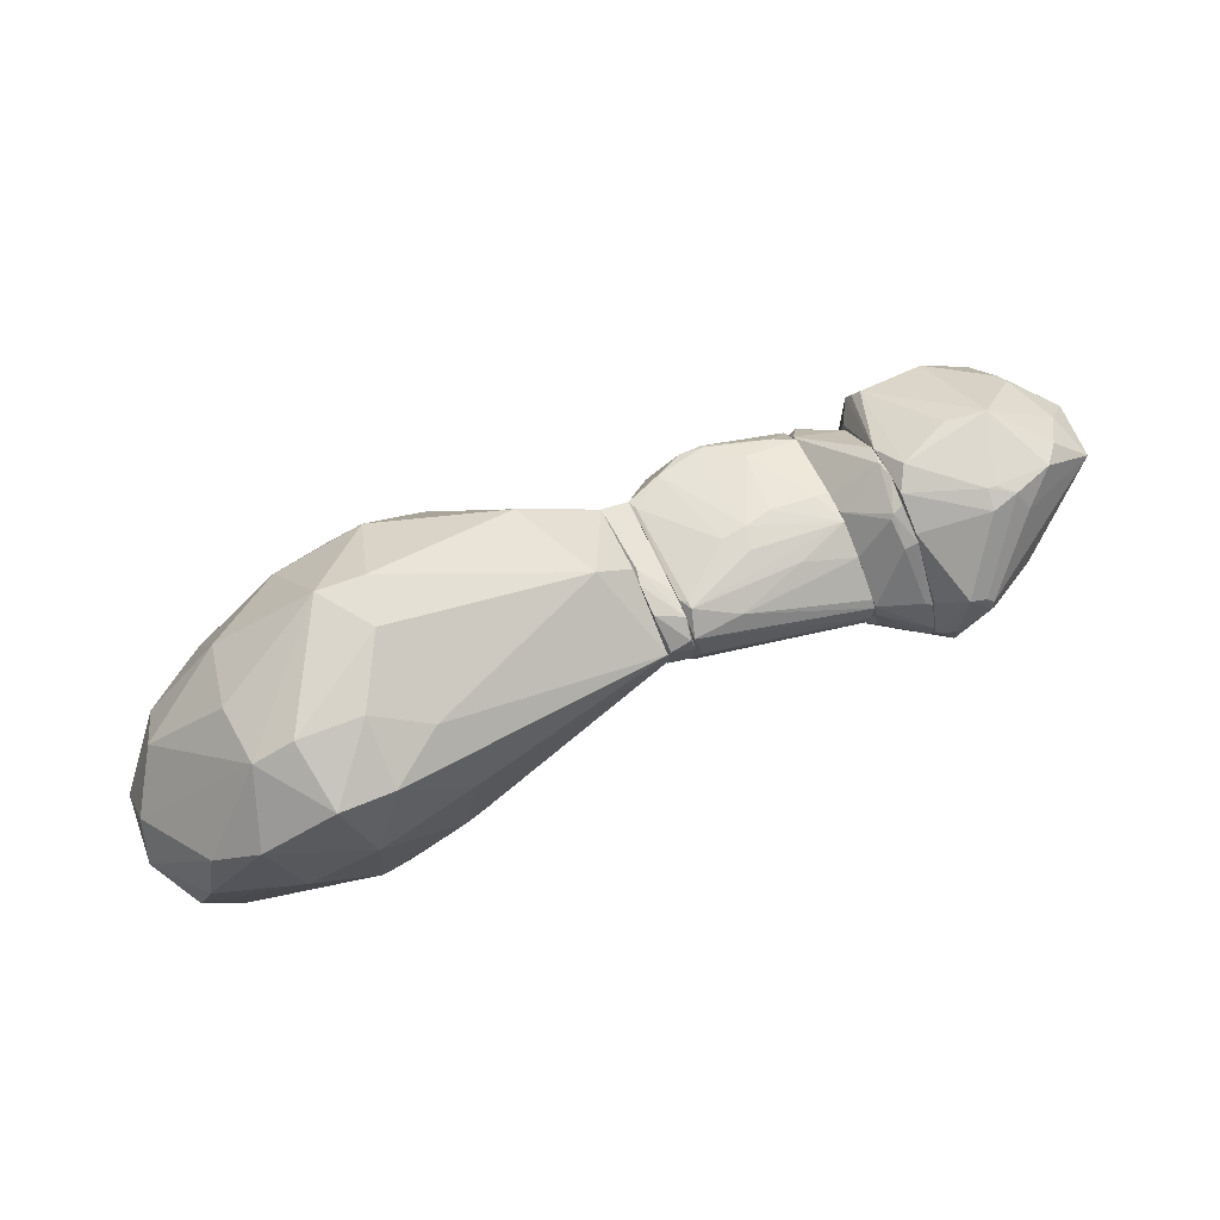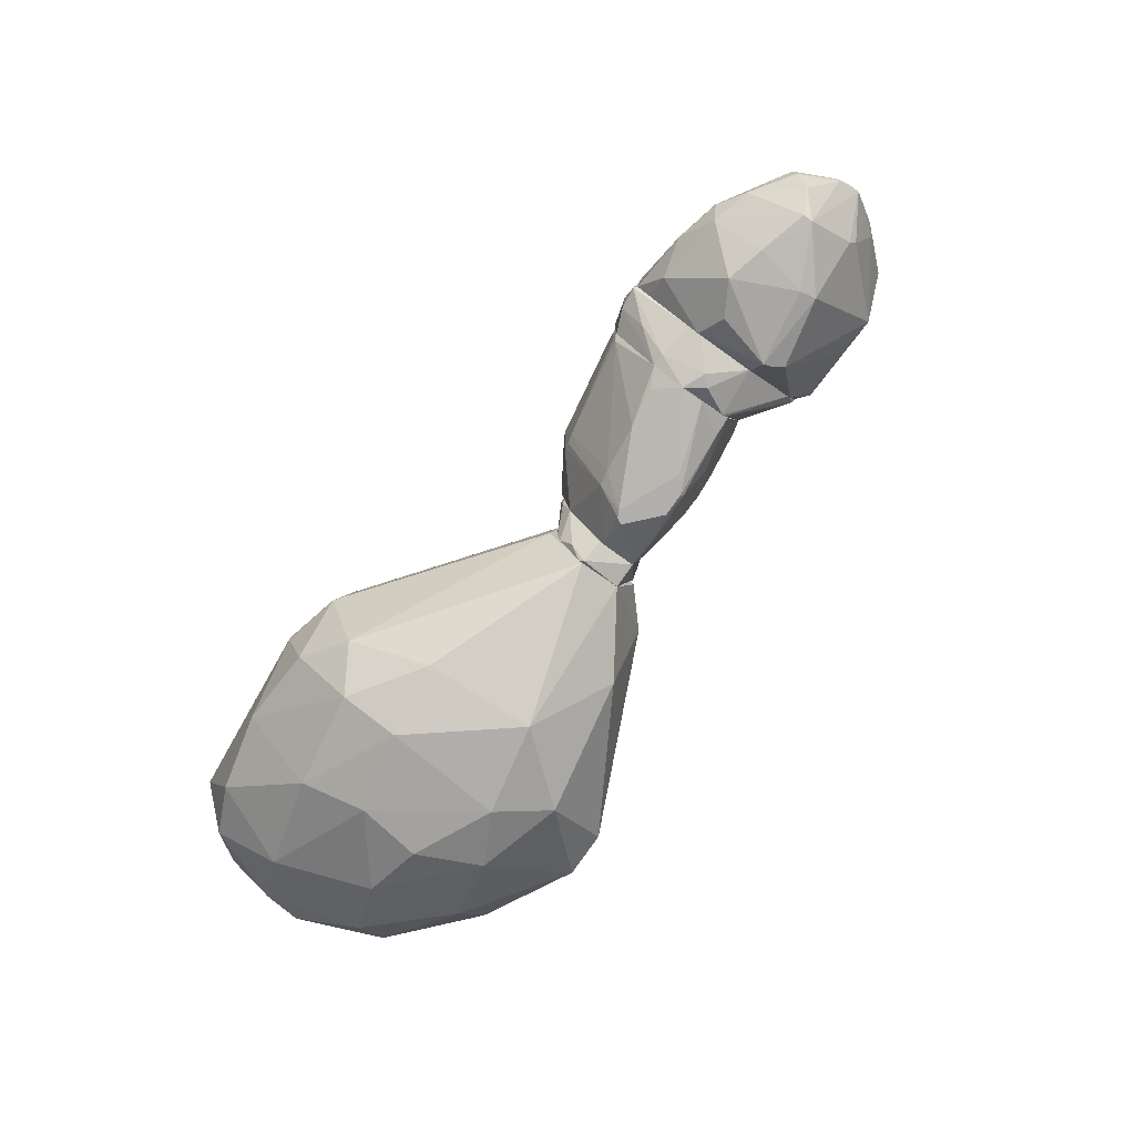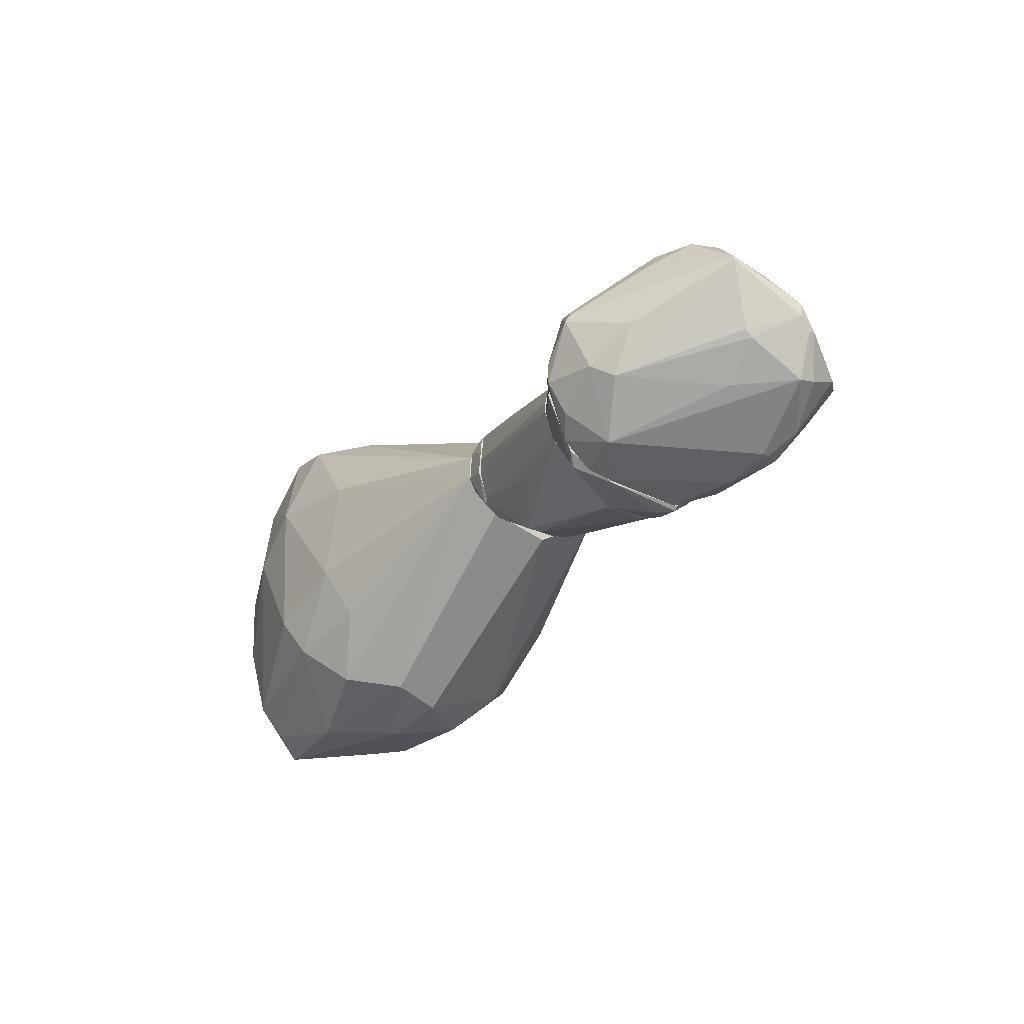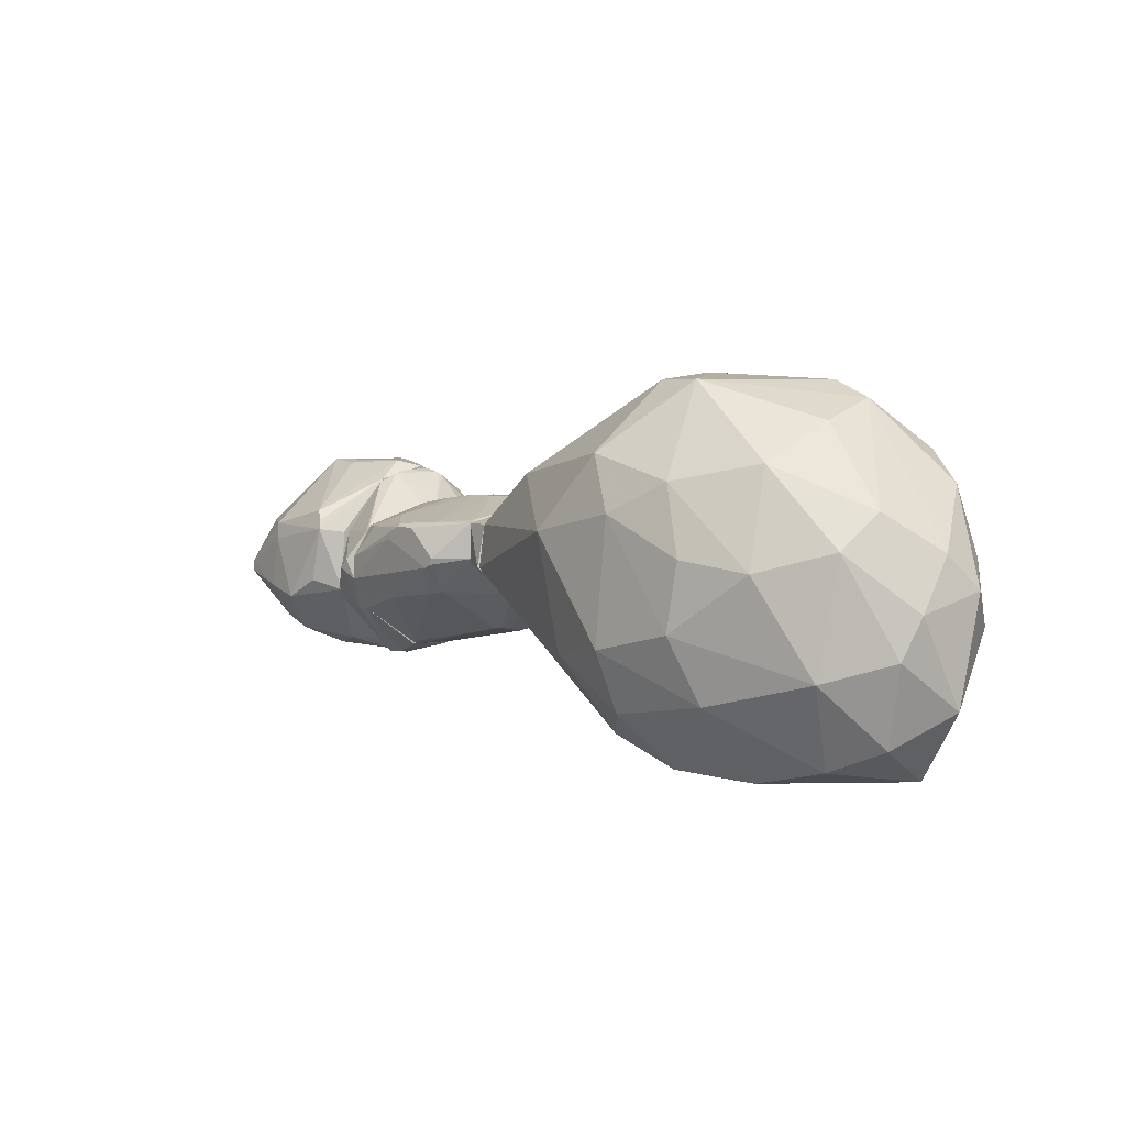
<metadata>
{"format":"obj","ext":"obj","renderer":"f3d","projection":"perspective","resolution":1024,"background":"white","views":[{"elev":71.8,"azim":156.3,"up":"+Z"},{"elev":-78.2,"azim":-125.6,"up":"+Y"},{"elev":-27.7,"azim":-122.9,"up":"+Z"},{"elev":4.6,"azim":48.3,"up":"+Z"}]}
</metadata>
<code>
o convex_0
v 0.03021 0.000453 0.005716
v 0.02531 0.000965 -0.007425
v 0.02531 0.001223 -0.007425
v 0.01526 0.000452 0.002496
v 0.02725 0.006378 0.00301
v 0.02441 -0.00496 -0.00227
v 0.03485 0.001868 -0.003945
v 0.02415 -0.00148 0.007135
v 0.02634 0.005476 -0.004074
v 0.01526 0.002254 -0.00098
v 0.01526 -0.002641 -8e-05
v 0.03047 -0.003671 0.000692
v 0.02802 0.005476 0.006233
v 0.01526 0.003543 0.001336
v 0.03137 -0.000836 -0.006135
v 0.02351 -0.004187 0.004557
v 0.03317 0.00496 0.000949
v 0.03188 0.003671 -0.006006
v 0.023 -0.002639 -0.005619
v 0.03446 0.001611 0.001336
v 0.02596 0.003028 0.007135
v 0.02261 0.002512 -0.006393
v 0.03227 -0.002382 -0.002914
v 0.01836 -0.002898 0.003655
v 0.02982 -0.002253 0.004299
v 0.02119 -0.00483 0.001723
v 0.02995 0.002898 0.006489
v 0.01539 -0.000192 -0.001497
v 0.03279 -0.001867 0.001464
v 0.0284 -0.003799 -0.003945
v 0.01668 0.000452 0.003784
v 0.02454 0.004187 -0.005749
v 0.03253 0.004445 -0.004589
v 0.02802 -0.004573 0.001078
v 0.02596 0.005476 0.005974
v 0.03279 0.002512 -0.00665
v 0.02596 -0.001609 0.007135
v 0.02403 0.005732 -0.001111
v 0.03085 0.005346 0.004686
v 0.02995 0.00612 0.001465
v 0.02287 0.000709 -0.006908
v 0.02828 -0.000965 -0.006908
v 0.03433 -0.000578 -0.002141
v 0.01526 0.003543 0.000434
v 0.02454 -0.004057 -0.004589
v 0.0275 0.005991 -0.002399
v 0.03343 -6.3e-05 -0.005233
v 0.03317 -0.000321 0.002753
v 0.01526 -0.002382 0.001594
v 0.02815 0.003156 -0.006908
v 0.02699 -0.004057 0.003654
v 0.03485 0.002899 4.8e-05
v 0.03382 0.004574 -0.001369
v 0.02454 0.000453 0.007393
v 0.03253 0.004574 0.003526
v 0.0239 0.003929 0.005974
v 0.02158 -0.004187 -0.002656
v 0.02338 0.005605 0.002882
v 0.02493 -0.001609 -0.006779
v 0.03472 6.6e-05 -0.000596
v 0.02763 -0.004702 -0.001495
v 0.0248 -0.00483 0.002496
v 0.023 0.00496 -0.0033
v 0.0284 0.002899 0.007133
f 54 37 64
f 4 10 11
f 10 4 14
f 16 8 24
f 16 24 26
f 11 10 28
f 19 11 28
f 12 23 29
f 25 12 29
f 15 23 30
f 14 4 31
f 24 8 31
f 18 9 33
f 13 5 35
f 21 13 35
f 2 3 36
f 33 7 36
f 18 33 36
f 8 16 37
f 25 1 37
f 1 27 37
f 5 13 39
f 13 27 39
f 5 39 40
f 39 17 40
f 3 2 41
f 22 3 41
f 10 22 41
f 28 10 41
f 19 28 41
f 15 30 42
f 2 36 42
f 36 15 42
f 29 23 43
f 10 14 44
f 22 10 44
f 32 22 44
f 30 6 45
f 42 30 45
f 33 9 46
f 38 5 46
f 9 38 46
f 5 40 46
f 40 33 46
f 23 15 47
f 15 36 47
f 36 7 47
f 7 43 47
f 43 23 47
f 1 25 48
f 27 1 48
f 20 27 48
f 25 29 48
f 4 11 49
f 11 26 49
f 26 24 49
f 31 4 49
f 24 31 49
f 9 18 50
f 3 22 50
f 32 9 50
f 22 32 50
f 36 3 50
f 18 36 50
f 12 25 51
f 34 12 51
f 37 16 51
f 25 37 51
f 7 33 53
f 33 40 53
f 40 17 53
f 52 7 53
f 17 52 53
f 31 8 54
f 8 37 54
f 27 20 55
f 17 39 55
f 39 27 55
f 52 17 55
f 20 52 55
f 14 31 56
f 35 14 56
f 21 35 56
f 54 21 56
f 31 54 56
f 11 19 57
f 6 26 57
f 26 11 57
f 45 6 57
f 19 45 57
f 35 5 58
f 14 35 58
f 5 38 58
f 44 14 58
f 38 44 58
f 41 2 59
f 19 41 59
f 2 42 59
f 45 19 59
f 42 45 59
f 43 7 60
f 29 43 60
f 20 48 60
f 48 29 60
f 7 52 60
f 52 20 60
f 23 12 61
f 6 30 61
f 30 23 61
f 12 34 61
f 61 34 62
f 26 6 62
f 16 26 62
f 51 16 62
f 34 51 62
f 6 61 62
f 9 32 63
f 38 9 63
f 32 44 63
f 44 38 63
f 13 21 64
f 27 13 64
f 37 27 64
f 21 54 64
o convex_1
v 0.0056 -0.000321 -0.003817
v 0.002765 0.003157 0.003785
v 0.002507 0.003157 0.003785
v 0.004955 0.006507 -0.00124
v -0.00213 -6.4e-05 -0.000595
v 0.004955 -0.002898 0.001336
v 0.0056 0.001996 0.003526
v 0.001349 -0.000836 -0.003816
v -0.001743 0.002899 0.001852
v 0.003924 0.004574 -0.003687
v 0.001477 0.000453 0.003785
v -0.000197 -0.002898 -0.00111
v 0.00328 -0.003285 -0.002012
v 0.003924 0.006249 0.001336
v 0.0056 0.004316 -0.003945
v 0.002379 0.005347 -0.001883
v -0.001357 -0.000192 -0.002142
v -0.000455 -0.00148 0.001079
v 0.001992 -0.003027 0.001078
v 0.0056 -0.002254 -0.001626
v 0.0056 0.005476 0.000821
v 0.000318 0.003156 0.003527
v -0.001228 0.002126 -0.000724
v 0.0056 -6.4e-05 0.003011
v 0.003152 -0.00045 -0.004203
v 0.003795 0.006507 0.000821
v -0.00226 0.000324 0.000434
v 0.004569 0.00612 0.001466
v 0.004698 -0.00277 0.001722
v 0.005085 0.001097 0.003785
v -0.000326 0.002383 0.003269
v 0.002894 0.00393 0.003527
v -0.0011 -0.001995 -0.001496
v 0.0056 0.000324 -0.004332
v 0.001477 0.005218 -8e-05
v 0.001863 -0.00161 -0.003558
v 0.004698 -0.001093 -0.003816
v 0.0056 0.005346 -0.003043
v 0.0056 0.003414 0.002883
v 0.005085 -0.003027 0.000949
v 0.003023 0.005992 -0.001368
v -0.001228 0.001096 0.001981
v 0.000318 -0.001351 -0.003172
v 0.005471 0.003414 -0.004203
v -0.000197 -0.002898 -0.000724
v 0.0056 -0.002124 0.000821
v 0.0056 0.00612 -0.000853
v 0.003023 0.000195 0.003656
v 0.000188 0.001868 -0.00227
v 0.001349 -0.000578 -0.003816
v 0.004827 0.005862 -0.002399
v 0.002121 -0.003156 0.000434
v -0.000584 -0.001094 0.001336
v 0.004569 -0.003027 -0.00124
v 0.001477 0.004187 0.002883
v -0.001743 0.002899 0.001722
v 0.001863 0.003672 0.003656
v -0.001357 -0.000836 -0.002012
v -0.00226 0.000324 -8e-05
v -0.001228 0.001868 -0.000982
v 0.003667 0.006378 0.001078
v 0.001734 -0.003156 -0.001626
v -0.00213 -0.00032 -0.000466
v 0.004955 0.006507 -0.000466
f 111 68 128
f 66 67 75
f 71 65 79
f 75 82 83
f 65 71 84
f 71 79 85
f 75 67 86
f 84 71 88
f 90 78 92
f 83 70 93
f 75 83 93
f 70 88 93
f 93 88 94
f 71 66 94
f 66 75 94
f 88 71 94
f 75 86 95
f 86 73 95
f 66 71 96
f 92 78 96
f 79 65 98
f 73 90 99
f 72 89 100
f 65 84 101
f 84 77 101
f 98 65 101
f 89 98 101
f 77 100 101
f 100 89 101
f 79 74 102
f 85 79 102
f 71 85 103
f 85 92 103
f 96 71 103
f 92 96 103
f 70 83 104
f 88 70 104
f 74 80 105
f 90 68 105
f 80 99 105
f 99 90 105
f 73 91 106
f 75 95 106
f 95 73 106
f 81 72 107
f 76 97 107
f 100 76 107
f 72 100 107
f 74 79 108
f 79 98 108
f 98 89 108
f 83 82 109
f 82 91 109
f 97 76 109
f 84 88 110
f 104 84 110
f 88 104 110
f 92 85 111
f 102 68 111
f 85 102 111
f 75 93 112
f 93 94 112
f 94 75 112
f 80 74 113
f 74 81 113
f 72 81 114
f 81 74 114
f 89 72 114
f 74 108 114
f 108 89 114
f 68 102 115
f 102 74 115
f 105 68 115
f 74 105 115
f 104 83 116
f 77 104 116
f 83 109 116
f 82 75 117
f 91 82 117
f 75 106 117
f 106 91 117
f 77 84 118
f 104 77 118
f 84 104 118
f 73 86 119
f 80 87 120
f 91 73 120
f 73 99 120
f 99 80 120
f 67 66 121
f 86 67 121
f 66 96 121
f 96 78 121
f 119 86 121
f 78 119 121
f 69 81 122
f 81 107 122
f 107 97 122
f 120 87 123
f 91 120 123
f 81 69 124
f 87 80 124
f 80 113 124
f 113 81 124
f 69 123 124
f 123 87 124
f 90 73 125
f 78 90 125
f 73 119 125
f 119 78 125
f 76 100 126
f 100 77 126
f 109 76 126
f 77 116 126
f 116 109 126
f 109 91 127
f 97 109 127
f 69 122 127
f 122 97 127
f 123 69 127
f 91 123 127
f 68 90 128
f 90 92 128
f 92 111 128
o convex_2
v 0.006631 -0.001093 -0.00343
v 0.005729 0.002383 0.003399
v 0.006116 0.002512 0.003269
v 0.0056 0.005089 -0.00343
v 0.007533 0.004832 4.8e-05
v 0.007533 -0.002382 0.00095
v 0.0056 -0.002382 -0.001498
v 0.007533 0.002127 -0.003946
v 0.0056 0.005476 0.000564
v 0.005729 0.000195 -0.004461
v 0.0056 -0.000192 0.002883
v 0.007533 -0.002382 -0.002269
v 0.007533 0.001354 0.00211
v 0.006631 -0.003028 -0.000594
v 0.007533 0.004574 -0.001755
v 0.005729 0.005992 -0.001239
v 0.007533 6.5e-05 -0.003945
v 0.005987 0.004702 -0.003816
v 0.007533 0.004703 0.000564
v 0.0056 -0.001867 0.00082
v 0.005729 0.000582 0.003269
v 0.0056 0.003672 0.002625
v 0.0056 0.003156 -0.004203
v 0.007533 -0.003028 -0.000982
v 0.0056 -0.002124 -0.002012
v 0.006244 0.000711 -0.004461
v 0.007533 0.003028 0.001594
v 0.0056 0.000195 -0.004331
v 0.006116 0.003672 0.002495
v 0.007017 -0.002382 -0.002269
v 0.0056 0.005992 -0.000724
v 0.007533 0.000582 0.00198
v 0.007017 -0.003028 -0.00021
v 0.007404 0.001867 -0.004074
v 0.007533 -0.002253 0.001079
v 0.007404 0.004961 -0.000853
v 0.006631 0.000195 -0.004331
v 0.0056 0.001225 0.003399
v 0.005858 0.005347 0.000693
v 0.006244 0.002641 0.003141
v 0.005987 0.004831 -0.003688
f 143 146 169
f 133 134 136
f 132 135 137
f 137 135 139
f 136 134 140
f 134 133 141
f 133 136 143
f 136 140 145
f 143 136 146
f 141 133 147
f 134 139 148
f 139 135 148
f 135 142 148
f 141 131 149
f 130 131 150
f 137 139 150
f 135 132 151
f 132 146 151
f 140 134 152
f 135 151 153
f 138 151 154
f 141 147 155
f 151 138 156
f 138 153 156
f 153 151 156
f 150 131 157
f 138 129 158
f 129 140 158
f 142 135 158
f 140 152 158
f 152 142 158
f 153 138 158
f 135 153 158
f 132 137 159
f 144 132 159
f 133 144 159
f 147 133 159
f 134 141 160
f 141 149 160
f 134 148 161
f 148 142 161
f 152 134 161
f 142 152 161
f 136 145 162
f 146 136 162
f 151 146 162
f 154 151 162
f 139 134 163
f 149 139 163
f 134 160 163
f 160 149 163
f 133 143 164
f 144 133 164
f 143 144 164
f 129 138 165
f 140 129 165
f 145 140 165
f 138 154 165
f 162 145 165
f 154 162 165
f 131 130 166
f 149 131 166
f 139 149 166
f 130 150 166
f 150 139 166
f 137 150 167
f 157 147 167
f 150 157 167
f 159 137 167
f 147 159 167
f 131 141 168
f 141 155 168
f 155 147 168
f 157 131 168
f 147 157 168
f 132 144 169
f 144 143 169
f 146 132 169
o convex_3
v 0.01397 0.003801 0.000563
v 0.007533 -0.003026 -0.000982
v 0.008306 -0.00264 -0.001884
v 0.007533 0.004574 -0.001496
v 0.007533 0.00174 0.00211
v 0.01423 -0.002254 0.001594
v 0.01204 0.002126 -0.003172
v 0.007533 0.001997 -0.003946
v 0.01397 0.002641 0.002497
v 0.01423 -6.3e-05 -0.001368
v 0.009595 -0.002125 0.001724
v 0.007533 0.004703 0.000435
v 0.01294 -0.003285 -8.1e-05
v 0.007791 -6.3e-05 -0.003816
v 0.01423 0.003285 -0.001239
v 0.01088 -0.003285 0.001337
v 0.007533 -0.002125 0.001208
v 0.01088 0.000581 0.002497
v 0.01217 0.00058 -0.002914
v 0.01423 0.003543 0.001852
v 0.01243 -0.002254 -0.001239
v 0.0123 0.002512 -0.003043
v 0.0123 0.003414 0.00198
v 0.01423 -0.002254 0.000177
v 0.0141 0.00161 -0.001884
v 0.009852 -0.002769 -0.001626
v 0.007662 0.004832 -0.000596
v 0.007533 -0.002383 -0.00227
v 0.007533 0.003028 0.001594
v 0.008049 0.000453 0.00211
v 0.01282 -0.00277 0.001594
v 0.007533 -0.003026 -8.1e-05
v 0.007662 0.004445 -0.001754
v 0.01191 0.000709 0.002497
v 0.007662 0.000195 -0.003946
v 0.0141 0.003414 -0.00111
v 0.01243 0.000837 -0.002914
v 0.01088 0.003801 -0.001754
v 0.01423 0.002383 -0.001754
v 0.01423 0.002126 0.002367
v 0.01307 -0.003285 0.000177
v 0.01114 0.001481 0.002497
v 0.009595 0.002513 0.00211
v 0.007791 0.001997 -0.003946
v 0.007662 0.004832 -0.00021
v 0.01024 -0.003285 0.000821
v 0.007533 0.004445 0.000692
v 0.01423 0.003672 4.8e-05
v 0.01179 -0.003285 0.001336
v 0.0141 -0.001867 0.001723
v 0.01179 -0.002383 -0.001368
v 0.009852 0.000324 0.002367
v 0.008306 -0.002511 0.001208
v 0.01269 -0.003285 -0.00021
v 0.01397 0.002383 0.002497
v 0.01088 -0.003156 0.001465
v 0.007533 0.000195 -0.003946
v 0.01179 0.00058 -0.003043
v 0.007533 0.000453 0.001981
f 186 199 228
f 173 171 174
f 171 173 177
f 173 174 181
f 175 179 184
f 174 171 186
f 175 184 189
f 178 189 192
f 189 181 192
f 179 175 193
f 182 190 193
f 190 179 193
f 171 172 195
f 173 181 196
f 172 171 197
f 171 177 197
f 195 172 197
f 183 195 197
f 181 174 198
f 186 180 199
f 186 171 201
f 177 173 202
f 178 187 203
f 187 200 203
f 184 191 205
f 173 196 205
f 202 173 205
f 179 190 206
f 190 188 206
f 176 191 206
f 194 179 206
f 191 194 206
f 191 202 207
f 205 191 207
f 202 205 207
f 184 179 208
f 191 184 208
f 179 194 208
f 194 191 208
f 175 189 209
f 189 178 209
f 185 182 210
f 193 175 210
f 182 193 210
f 178 174 211
f 174 187 211
f 187 178 211
f 174 178 212
f 178 192 212
f 198 174 212
f 192 198 212
f 191 176 213
f 177 202 213
f 202 191 213
f 176 204 213
f 204 177 213
f 189 170 214
f 181 189 214
f 170 196 214
f 196 181 214
f 182 185 215
f 201 171 215
f 185 201 215
f 192 181 216
f 181 198 216
f 198 192 216
f 170 189 217
f 189 184 217
f 196 170 217
f 184 205 217
f 205 196 217
f 175 200 218
f 185 210 218
f 210 175 218
f 200 175 219
f 203 200 219
f 175 209 219
f 195 183 220
f 187 174 221
f 180 187 221
f 174 199 221
f 199 180 221
f 180 186 222
f 201 185 222
f 186 201 222
f 190 182 223
f 171 195 223
f 215 171 223
f 182 215 223
f 220 190 223
f 195 220 223
f 178 203 224
f 209 178 224
f 203 219 224
f 219 209 224
f 187 180 225
f 200 187 225
f 218 200 225
f 185 218 225
f 180 222 225
f 222 185 225
f 197 177 226
f 183 197 226
f 177 204 226
f 204 183 226
f 188 190 227
f 204 176 227
f 183 204 227
f 206 188 227
f 176 206 227
f 220 183 227
f 190 220 227
f 174 186 228
f 199 174 228
o convex_4
v 0.01436 0.001096 -0.001626
v 0.01526 0.001096 0.002368
v 0.01526 0.002254 0.002239
v 0.01423 0.00277 0.002239
v 0.01423 -0.002254 0.001594
v 0.01526 -0.002512 -0.000209
v 0.01526 0.003286 -0.000209
v 0.01423 0.003286 -0.001111
v 0.01423 -0.002254 4.9e-05
v 0.01526 -0.002383 0.001594
v 0.01526 0.002126 -0.001111
v 0.01513 0.003543 0.001466
v 0.01526 -0.001095 -0.001111
v 0.01423 0.003673 0.001079
v 0.01423 6.5e-05 -0.001368
v 0.01513 0.000452 0.002368
v 0.01449 0.002254 -0.001626
v 0.01526 0.003543 0.000307
v 0.01501 -0.001867 -0.000724
v 0.01436 0.003543 0.001852
v 0.01423 0.001739 0.002239
v 0.01513 -0.002641 -8e-05
v 0.01449 0.003286 -0.001111
v 0.01526 -0.000579 -0.00124
v 0.01436 0.003673 0.000178
v 0.01423 0.002384 -0.001626
f 251 245 254
f 230 231 232
f 231 230 234
f 231 234 235
f 233 232 236
f 233 236 237
f 234 230 238
f 235 234 239
f 239 234 241
f 236 232 242
f 237 236 243
f 230 232 244
f 238 230 244
f 233 238 244
f 231 235 246
f 240 231 246
f 241 234 247
f 237 243 247
f 243 241 247
f 232 231 248
f 231 240 248
f 242 232 248
f 240 242 248
f 232 233 249
f 244 232 249
f 233 244 249
f 233 237 250
f 238 233 250
f 234 238 250
f 247 234 250
f 237 247 250
f 235 239 251
f 239 245 251
f 246 235 251
f 239 241 252
f 243 229 252
f 241 243 252
f 229 245 252
f 245 239 252
f 236 242 253
f 242 240 253
f 240 246 253
f 251 236 253
f 246 251 253
f 229 243 254
f 243 236 254
f 245 229 254
f 236 251 254

</code>
